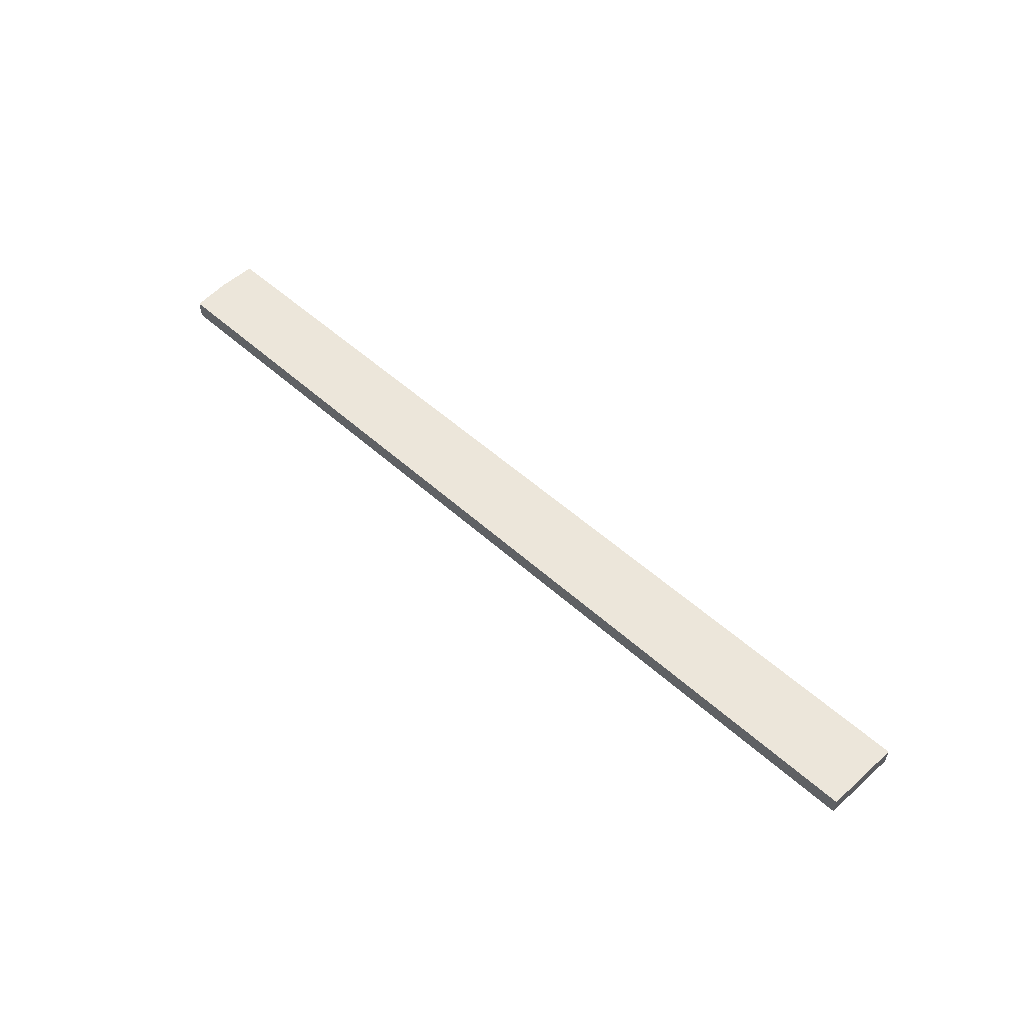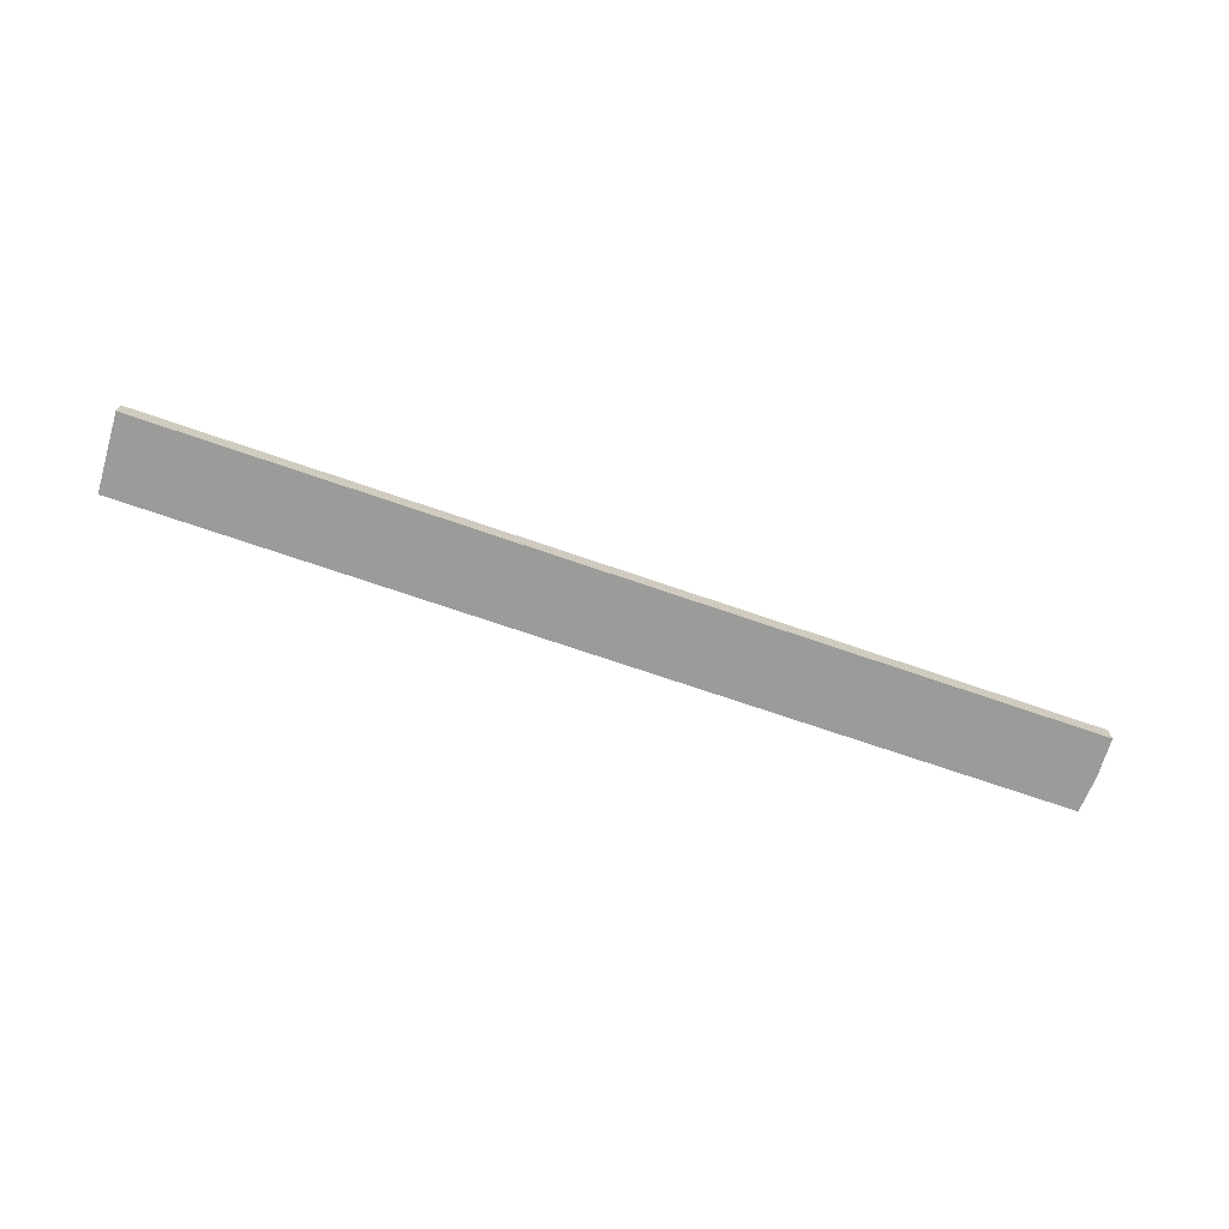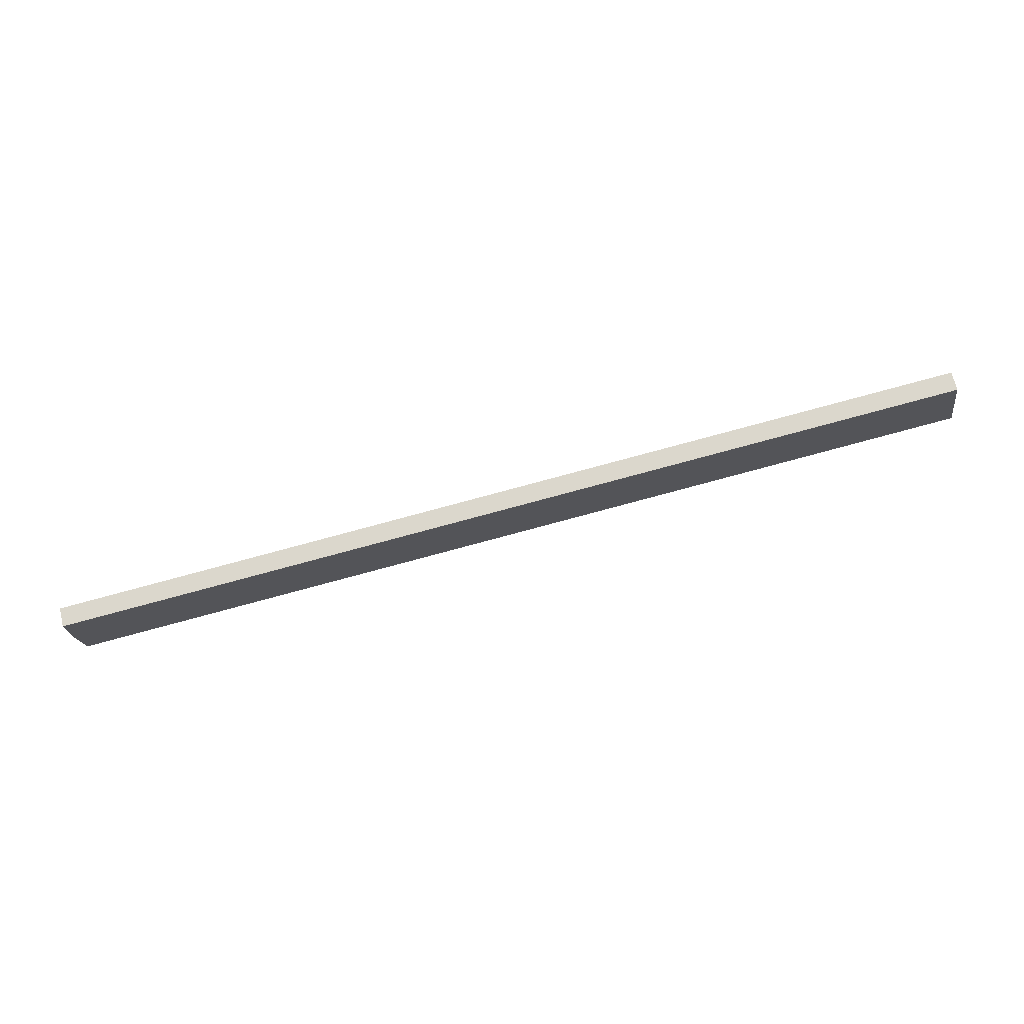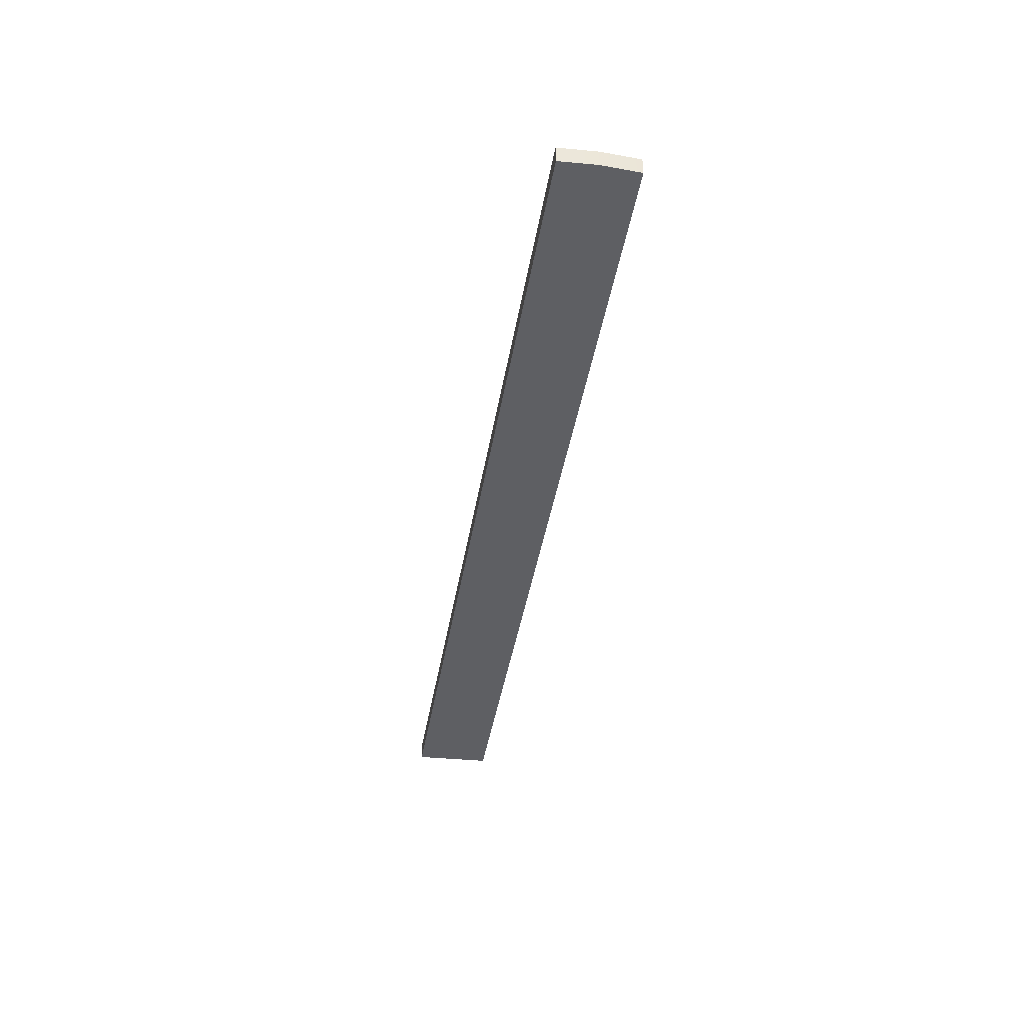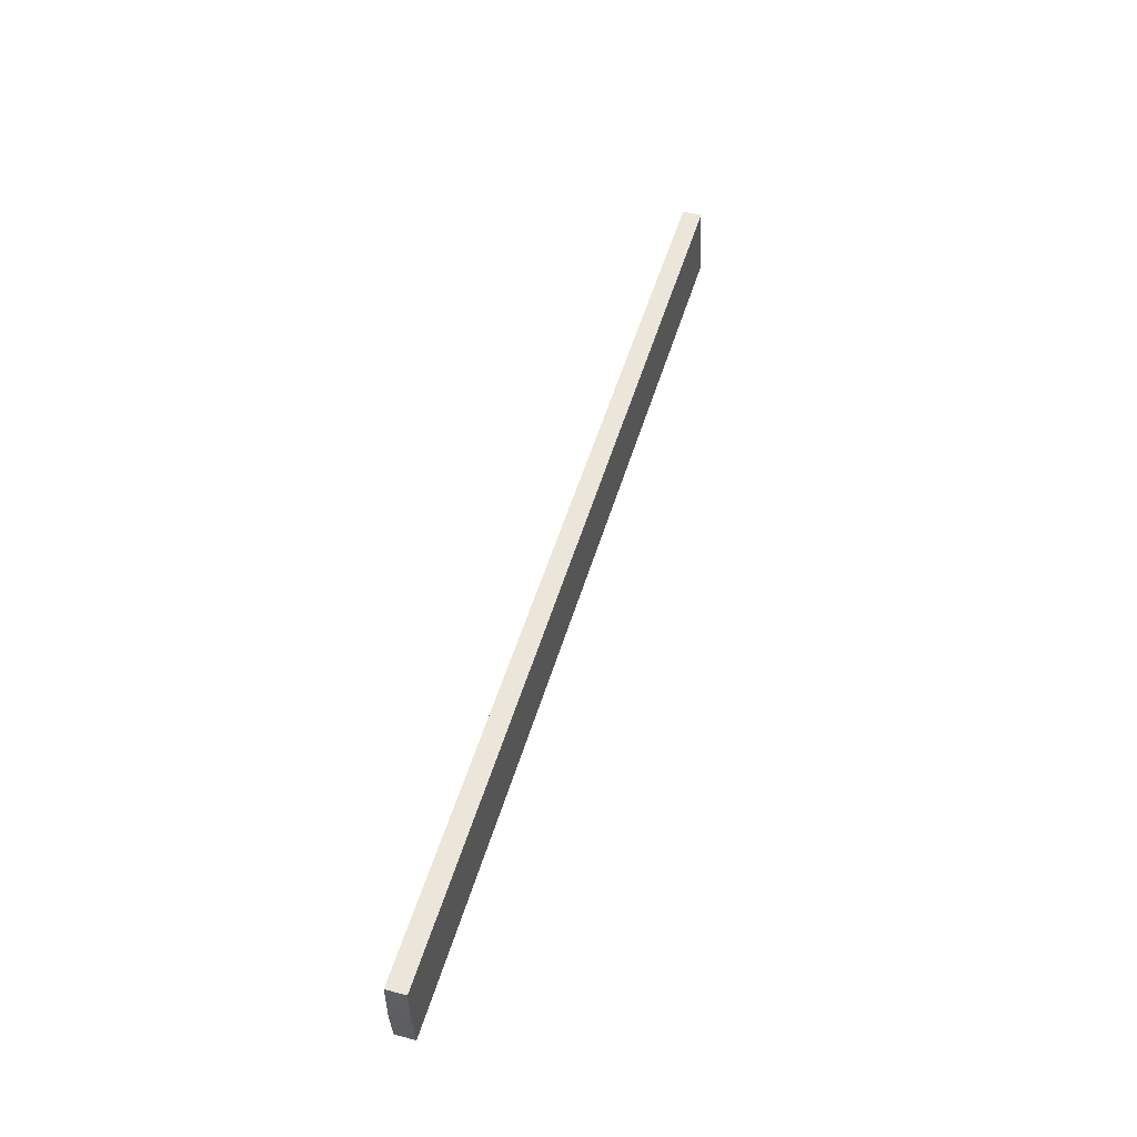
<metadata>
{"format":"obj","ext":"obj","renderer":"f3d","projection":"perspective","resolution":1024,"background":"white","views":[{"elev":54.3,"azim":-142.5,"up":"+Z"},{"elev":-69.6,"azim":-25.2,"up":"+Z"},{"elev":69.3,"azim":166.4,"up":"+Y"},{"elev":-41.9,"azim":74.6,"up":"+Z"},{"elev":45.3,"azim":106.5,"up":"+Y"}]}
</metadata>
<code>
o Component_8_8/Component_8/mesh3/mesh3-geometry#mesh3-geometry
v 0.7879 -0.05986 -0.005006
v 0.6973 -0.05034 -0.006903
v 0.7879 -0.05986 -0.006903
v 0.6973 -0.05034 -0.005006
v 0.6985 -0.04283 -0.006903
v 0.7885 -0.05611 -0.006903
v 0.6985 -0.04283 -0.005006
v 0.7885 -0.05611 -0.005006
v 0.7887 -0.05231 -0.006903
v 0.7887 -0.05231 -0.005006
f 1 2 3
f 2 1 4
f 5 3 2
f 6 1 3
f 1 7 4
f 7 2 4
f 5 6 3
f 2 7 5
f 1 6 8
f 8 7 1
f 6 5 9
f 7 9 5
f 9 8 6
f 7 8 10
f 9 7 10
f 8 9 10
f 3 2 1
f 4 1 2
f 2 3 5
f 3 1 6
f 4 7 1
f 4 2 7
f 3 6 5
f 5 7 2
f 8 6 1
f 1 7 8
f 9 5 6
f 5 9 7
f 6 8 9
f 10 8 7
f 10 7 9
f 10 9 8

</code>
